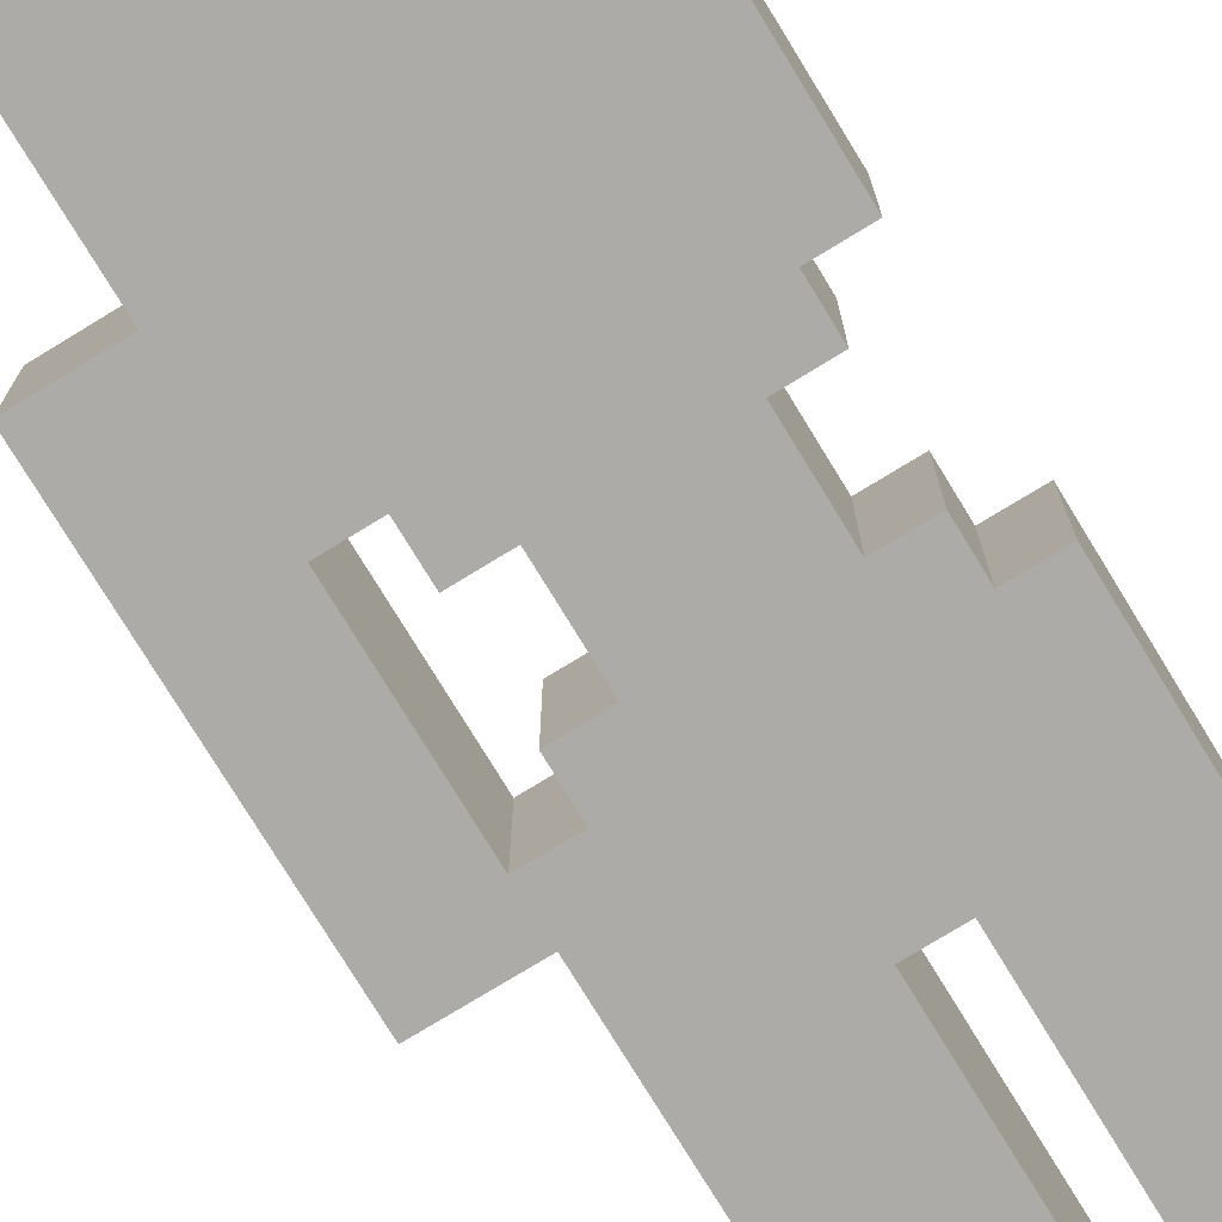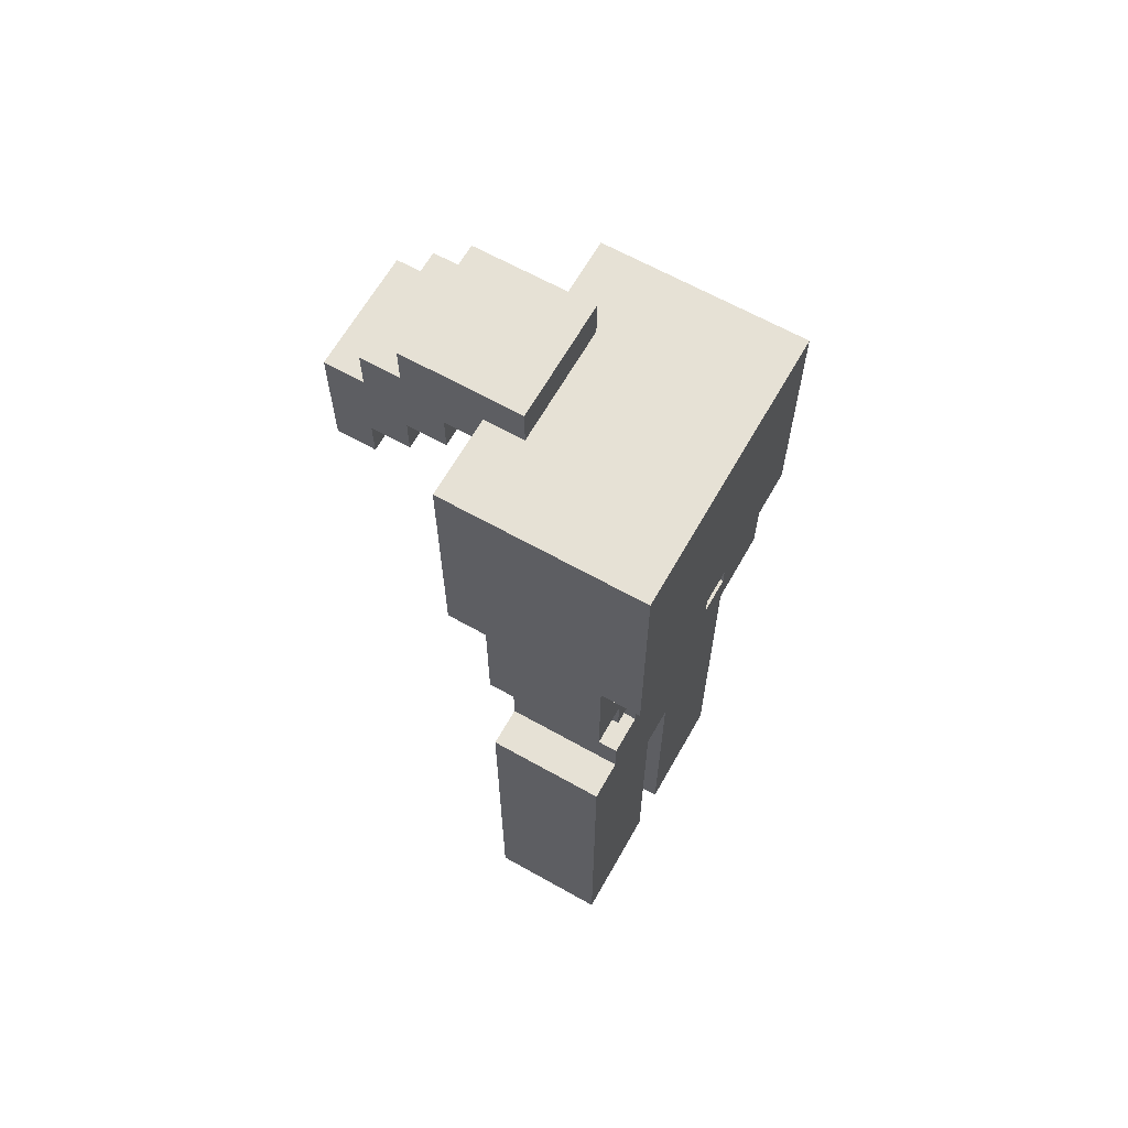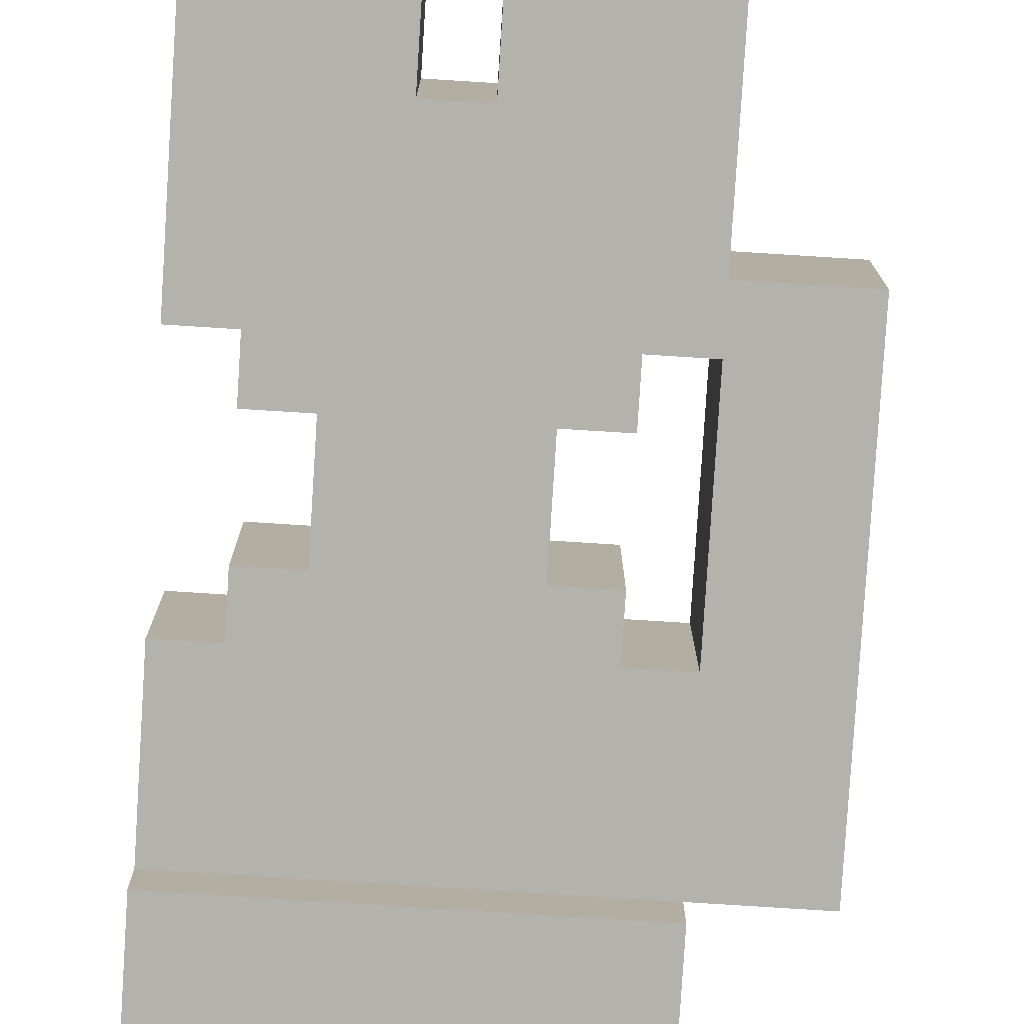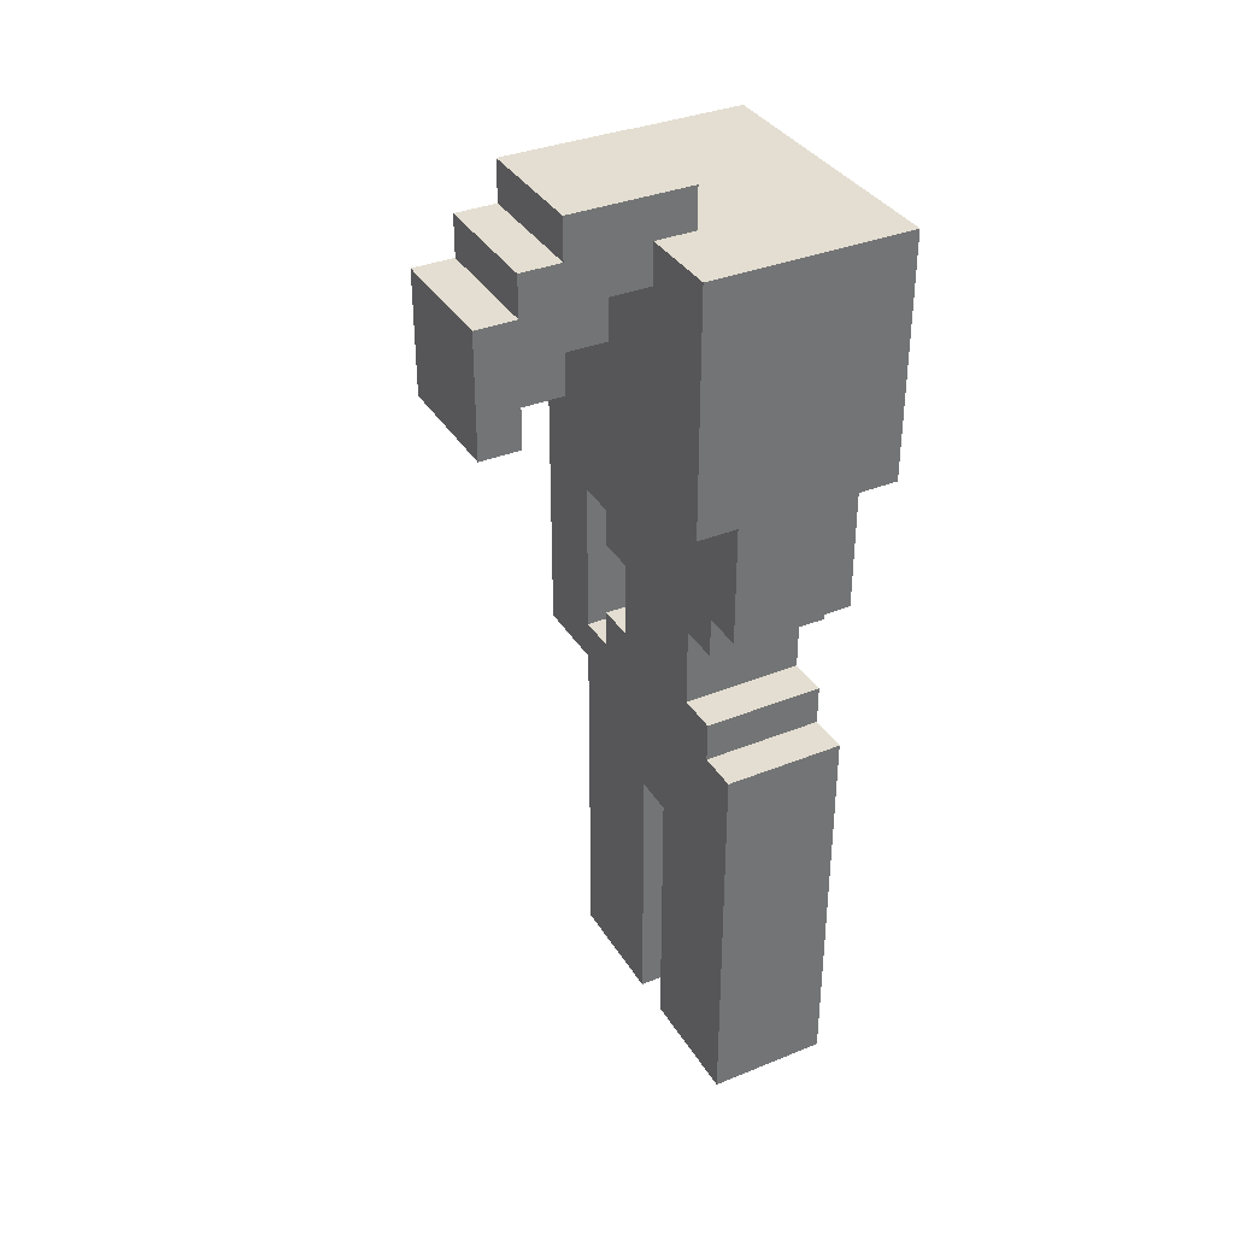
<metadata>
{"format":"obj","ext":"obj","renderer":"f3d","projection":"perspective","resolution":1024,"background":"white","views":[{"elev":-76.3,"azim":-148.6,"up":"+Z"},{"elev":64.6,"azim":-60.5,"up":"+Y"},{"elev":-79.5,"azim":-3.6,"up":"+Z"},{"elev":36.0,"azim":-117.8,"up":"+Y"}]}
</metadata>
<code>
o
v -0.3 -1 0.1
v -0.3 -1 -0.2
v -0.3 -0.6 0.1
v -0.3 -0.6 -0.2
v -0.3 -0.3 0.1
v -0.3 -0.3 -0.2
v -0.3 0 0.1
v -0.3 0 -0.2
v -0.3 0.4 0.1
v -0.3 0.4 -0.2
v -0.3 0.5 0.1
v -0.3 0.5 -0.2
v -0.3 0.7 0.2
v -0.3 0.7 0.1
v -0.3 0.7 -0.2
v -0.3 0.7 -0.3
v -0.3 0.8 -0.1
v -0.3 0.8 -0.2
v -0.3 0.9 -2.98e-08
v -0.3 0.9 -0.1
v -0.3 1 0.1
v -0.3 1 -2.98e-08
v -0.3 1.2 0.2
v -0.3 1.2 0.1
v -0.3 1.3 0.2
v -0.3 1.3 -0.3
v -0.2 0 0.1
v -0.2 0 -0.2
v -0.2 0.1 0.1
v -0.2 0.1 -0.2
v -0.2 0.3 0.1
v -0.2 0.3 -0.2
v -0.2 0.4 0.1
v -0.2 0.4 -0.2
v -0.1 0.1 0.1
v -0.1 0.1 -2.98e-08
v -0.1 0.1 -0.2
v -0.1 0.2 0.1
v -0.1 0.2 -2.98e-08
v -0.1 0.3 0.1
v -0.1 0.3 -0.2
v -0.1 0.9 -0.6
v -0.1 0.9 -0.7
v -0.1 1 -0.5
v -0.1 1 -0.6
v -0.1 1.1 -0.4
v -0.1 1.1 -0.5
v -0.1 1.2 -0.3
v -0.1 1.2 -0.4
v -0.1 1.2 -0.6
v -0.1 1.2 -0.7
v -0.1 1.3 -0.2
v -0.1 1.3 -0.3
v -0.1 1.3 -0.5
v -0.1 1.3 -0.6
v -0.1 1.4 -0.2
v -0.1 1.4 -0.3
v -0.1 1.4 -0.4
v -0.1 1.4 -0.5
v 0.1 -1 0.1
v 0.1 -1 -0.2
v 0.1 -0.6 0.1
v 0.1 -0.6 -0.2
v 0.1 -0.3 0.1
v 0.1 -0.3 -2.98e-08
v 0.1 -0.3 -0.1
v 0.1 -0.3 -0.2
v 0.4 0 0.1
v 0.4 0 -0.2
v 0.4 0.4 0.1
v 0.4 0.4 -0.2
v 2.98e-08 -1 0.1
v 2.98e-08 -1 -0.2
v 2.98e-08 -0.6 0.1
v 2.98e-08 -0.6 -0.2
v 2.98e-08 -0.3 0.1
v 2.98e-08 -0.3 -2.98e-08
v 2.98e-08 -0.3 -0.1
v 2.98e-08 -0.3 -0.2
v 0.2 0.1 0.1
v 0.2 0.1 -2.98e-08
v 0.2 0.1 -0.2
v 0.2 0.2 0.1
v 0.2 0.2 -2.98e-08
v 0.2 0.3 0.1
v 0.2 0.3 -0.2
v 0.2 0.9 -0.6
v 0.2 0.9 -0.7
v 0.2 1 -0.5
v 0.2 1 -0.6
v 0.2 1.1 -0.4
v 0.2 1.1 -0.5
v 0.2 1.2 -0.3
v 0.2 1.2 -0.4
v 0.2 1.2 -0.6
v 0.2 1.2 -0.7
v 0.2 1.3 -0.2
v 0.2 1.3 -0.3
v 0.2 1.3 -0.5
v 0.2 1.3 -0.6
v 0.2 1.4 -0.2
v 0.2 1.4 -0.3
v 0.2 1.4 -0.4
v 0.2 1.4 -0.5
v 0.3 0 0.1
v 0.3 0 -0.2
v 0.3 0.1 0.1
v 0.3 0.1 -0.2
v 0.3 0.3 0.1
v 0.3 0.3 -0.2
v 0.3 0.4 0.1
v 0.3 0.4 -0.2
v 0.4 -1 0.1
v 0.4 -1 -0.2
v 0.4 -0.6 0.1
v 0.4 -0.6 -0.2
v 0.4 -0.3 0.1
v 0.4 -0.3 -0.2
v 0.4 -0.1 0.1
v 0.4 -0.1 -0.2
v 0.4 0.7 0.2
v 0.4 0.7 0.1
v 0.4 0.7 -0.2
v 0.4 0.7 -0.3
v 0.4 0.8 -0.1
v 0.4 0.8 -0.2
v 0.4 0.9 -2.98e-08
v 0.4 0.9 -0.1
v 0.4 1 0.1
v 0.4 1 -2.98e-08
v 0.4 1.2 0.2
v 0.4 1.2 0.1
v 0.4 1.3 0.2
v 0.4 1.3 -0.3
v 0.6 -0.1 0.1
v 0.6 -0.1 -0.2
v 0.6 0.7 0.1
v 0.6 0.7 -0.2
v -0.3 0.7 0.2
v -0.3 1.2 0.2
v -0.3 1.3 0.2
v -0.2 0.9 0.2
v -0.2 1.1 0.2
v -0.1 0.9 0.2
v -0.1 1.1 0.2
v 2.98e-08 0.7 0.2
v 2.98e-08 0.8 0.2
v 2.98e-08 0.9 0.2
v 2.98e-08 1.1 0.2
v 0.1 0.9 0.2
v 0.1 1.1 0.2
v 0.2 0.7 0.2
v 0.2 0.8 0.2
v 0.2 0.9 0.2
v 0.2 1.1 0.2
v 0.3 0.9 0.2
v 0.3 1.1 0.2
v 0.4 0.7 0.2
v 0.4 1.2 0.2
v 0.4 1.3 0.2
v -0.3 -1 0.1
v -0.3 -0.6 0.1
v -0.3 -0.3 0.1
v -0.3 0 0.1
v -0.3 0.4 0.1
v -0.3 0.5 0.1
v -0.3 0.7 0.1
v -0.2 0 0.1
v -0.2 0.1 0.1
v -0.2 0.3 0.1
v -0.2 0.4 0.1
v -0.2 0.5 0.1
v -0.2 0.7 0.1
v -0.1 0.1 0.1
v -0.1 0.2 0.1
v -0.1 0.3 0.1
v -0.1 0.4 0.1
v -0.1 0.5 0.1
v -0.1 0.7 0.1
v 2.98e-08 -1 0.1
v 2.98e-08 -0.6 0.1
v 2.98e-08 -0.3 0.1
v 2.98e-08 0 0.1
v 2.98e-08 0.1 0.1
v 2.98e-08 0.2 0.1
v 2.98e-08 0.3 0.1
v 2.98e-08 0.4 0.1
v 2.98e-08 0.5 0.1
v 2.98e-08 0.7 0.1
v 0.1 -1 0.1
v 0.1 -0.6 0.1
v 0.1 -0.3 0.1
v 0.1 0 0.1
v 0.1 0.1 0.1
v 0.1 0.2 0.1
v 0.1 0.3 0.1
v 0.1 0.4 0.1
v 0.1 0.5 0.1
v 0.2 0.1 0.1
v 0.2 0.2 0.1
v 0.2 0.3 0.1
v 0.2 0.4 0.1
v 0.2 0.5 0.1
v 0.2 0.7 0.1
v 0.3 0 0.1
v 0.3 0.1 0.1
v 0.3 0.3 0.1
v 0.3 0.4 0.1
v 0.3 0.5 0.1
v 0.3 0.7 0.1
v 0.4 -1 0.1
v 0.4 -0.6 0.1
v 0.4 -0.3 0.1
v 0.4 -0.1 0.1
v 0.4 0 0.1
v 0.4 0.4 0.1
v 0.4 0.5 0.1
v 0.4 0.7 0.1
v 0.6 -0.1 0.1
v 0.6 0.7 0.1
v -0.1 1.3 -0.2
v -0.1 1.4 -0.2
v 0.2 1.3 -0.2
v 0.2 1.4 -0.2
v -0.1 1.1 -0.4
v -0.1 1.2 -0.4
v 0.2 1.1 -0.4
v 0.2 1.2 -0.4
v -0.1 1 -0.5
v -0.1 1.1 -0.5
v 0.2 1 -0.5
v 0.2 1.1 -0.5
v -0.1 0.9 -0.6
v -0.1 1 -0.6
v 0.2 0.9 -0.6
v 0.2 1 -0.6
v -0.3 -1 -0.2
v -0.3 -0.6 -0.2
v -0.3 -0.3 -0.2
v -0.3 0 -0.2
v -0.3 0.4 -0.2
v -0.3 0.5 -0.2
v -0.3 0.7 -0.2
v -0.2 0 -0.2
v -0.2 0.1 -0.2
v -0.2 0.3 -0.2
v -0.2 0.4 -0.2
v -0.2 0.5 -0.2
v -0.2 0.7 -0.2
v -0.1 0.1 -0.2
v -0.1 0.3 -0.2
v -0.1 0.5 -0.2
v -0.1 0.7 -0.2
v 2.98e-08 -1 -0.2
v 2.98e-08 -0.6 -0.2
v 2.98e-08 -0.3 -0.2
v 0.1 -1 -0.2
v 0.1 -0.6 -0.2
v 0.1 -0.3 -0.2
v 0.2 0.1 -0.2
v 0.2 0.3 -0.2
v 0.2 0.5 -0.2
v 0.2 0.7 -0.2
v 0.3 0 -0.2
v 0.3 0.1 -0.2
v 0.3 0.3 -0.2
v 0.3 0.4 -0.2
v 0.3 0.5 -0.2
v 0.3 0.7 -0.2
v 0.4 -1 -0.2
v 0.4 -0.6 -0.2
v 0.4 -0.3 -0.2
v 0.4 -0.1 -0.2
v 0.4 0 -0.2
v 0.4 0.4 -0.2
v 0.4 0.5 -0.2
v 0.4 0.7 -0.2
v 0.6 -0.1 -0.2
v 0.6 0.7 -0.2
v -0.3 0.7 -0.3
v -0.3 1.3 -0.3
v -0.1 1.2 -0.3
v -0.1 1.3 -0.3
v 0.2 1.2 -0.3
v 0.2 1.3 -0.3
v 0.4 0.7 -0.3
v 0.4 1.3 -0.3
v -0.1 1.3 -0.5
v -0.1 1.4 -0.5
v 0.2 1.3 -0.5
v 0.2 1.4 -0.5
v -0.1 1.2 -0.6
v -0.1 1.3 -0.6
v 0.2 1.2 -0.6
v 0.2 1.3 -0.6
v -0.1 0.9 -0.7
v -0.1 1.2 -0.7
v 0.2 0.9 -0.7
v 0.2 1.2 -0.7
v -0.3 -1 0.1
v 2.98e-08 -1 0.1
v 0.1 -1 0.1
v 0.4 -1 0.1
v -0.2 -1 -2.98e-08
v -0.1 -1 -2.98e-08
v 0.2 -1 -2.98e-08
v 0.3 -1 -2.98e-08
v -0.2 -1 -0.1
v -0.1 -1 -0.1
v 0.2 -1 -0.1
v 0.3 -1 -0.1
v -0.3 -1 -0.2
v 2.98e-08 -1 -0.2
v 0.1 -1 -0.2
v 0.4 -1 -0.2
v 2.98e-08 -0.3 0.1
v 0.1 -0.3 0.1
v 2.98e-08 -0.3 -2.98e-08
v 0.1 -0.3 -2.98e-08
v 2.98e-08 -0.3 -0.1
v 0.1 -0.3 -0.1
v 2.98e-08 -0.3 -0.2
v 0.1 -0.3 -0.2
v 0.4 -0.1 0.1
v 0.6 -0.1 0.1
v 0.4 -0.1 -0.2
v 0.6 -0.1 -0.2
v -0.2 0.3 0.1
v -0.1 0.3 0.1
v 0.2 0.3 0.1
v 0.3 0.3 0.1
v -0.2 0.3 -0.2
v -0.1 0.3 -0.2
v 0.2 0.3 -0.2
v 0.3 0.3 -0.2
v -0.3 0.4 0.1
v -0.2 0.4 0.1
v 0.3 0.4 0.1
v 0.4 0.4 0.1
v -0.3 0.4 -0.2
v -0.2 0.4 -0.2
v 0.3 0.4 -0.2
v 0.4 0.4 -0.2
v -0.3 0.7 0.2
v 2.98e-08 0.7 0.2
v 0.2 0.7 0.2
v 0.4 0.7 0.2
v -0.3 0.7 0.1
v -0.2 0.7 0.1
v -0.1 0.7 0.1
v 2.98e-08 0.7 0.1
v 0.2 0.7 0.1
v 0.3 0.7 0.1
v 0.4 0.7 0.1
v -0.3 0.7 -0.2
v -0.2 0.7 -0.2
v -0.1 0.7 -0.2
v 0.2 0.7 -0.2
v 0.3 0.7 -0.2
v 0.4 0.7 -0.2
v -0.3 0.7 -0.3
v 0.4 0.7 -0.3
v -0.1 0.9 -0.6
v 0.2 0.9 -0.6
v -0.1 0.9 -0.7
v 0.2 0.9 -0.7
v -0.1 1 -0.5
v 0.2 1 -0.5
v -0.1 1 -0.6
v 0.2 1 -0.6
v -0.1 1.1 -0.4
v 0.2 1.1 -0.4
v -0.1 1.1 -0.5
v 0.2 1.1 -0.5
v -0.1 1.2 -0.3
v 0.2 1.2 -0.3
v -0.1 1.2 -0.4
v 0.2 1.2 -0.4
v -0.3 0 0.1
v -0.2 0 0.1
v 0.3 0 0.1
v 0.4 0 0.1
v -0.3 0 -0.2
v -0.2 0 -0.2
v 0.3 0 -0.2
v 0.4 0 -0.2
v -0.2 0.1 0.1
v -0.1 0.1 0.1
v 0.2 0.1 0.1
v 0.3 0.1 0.1
v -0.1 0.1 -2.98e-08
v 0.2 0.1 -2.98e-08
v -0.2 0.1 -0.2
v -0.1 0.1 -0.2
v 0.2 0.1 -0.2
v 0.3 0.1 -0.2
v 0.4 0.7 0.1
v 0.6 0.7 0.1
v 0.4 0.7 -0.2
v 0.6 0.7 -0.2
v -0.1 1.2 -0.6
v 0.2 1.2 -0.6
v -0.1 1.2 -0.7
v 0.2 1.2 -0.7
v -0.3 1.3 0.2
v 0.4 1.3 0.2
v -0.1 1.3 -0.2
v 0.2 1.3 -0.2
v -0.3 1.3 -0.3
v -0.1 1.3 -0.3
v 0.2 1.3 -0.3
v 0.4 1.3 -0.3
v -0.1 1.3 -0.5
v 0.2 1.3 -0.5
v -0.1 1.3 -0.6
v 0.2 1.3 -0.6
v -0.1 1.4 -0.2
v 0.2 1.4 -0.2
v -0.1 1.4 -0.3
v 0.2 1.4 -0.3
v -0.1 1.4 -0.4
v 0.2 1.4 -0.4
v -0.1 1.4 -0.5
v 0.2 1.4 -0.5
f 3 2 1
f 4 2 3
f 5 4 3
f 6 4 5
f 7 6 5
f 8 6 7
f 11 10 9
f 12 10 11
f 14 12 11
f 15 12 14
f 17 15 14
f 17 14 13
f 18 16 15
f 18 15 17
f 19 17 13
f 20 18 17
f 20 17 19
f 21 19 13
f 22 20 19
f 22 19 21
f 23 21 13
f 24 22 21
f 24 21 23
f 25 24 23
f 26 16 18
f 26 24 25
f 26 18 20
f 26 22 24
f 26 20 22
f 29 28 27
f 30 28 29
f 33 32 31
f 34 32 33
f 38 36 35
f 39 37 36
f 39 36 38
f 40 39 38
f 41 37 39
f 41 39 40
f 45 43 42
f 47 45 44
f 49 47 46
f 50 43 45
f 50 45 47
f 50 47 49
f 51 43 50
f 53 49 48
f 54 50 49
f 55 50 54
f 56 53 52
f 57 49 53
f 57 53 56
f 58 54 49
f 58 49 57
f 59 54 58
f 62 61 60
f 63 61 62
f 64 63 62
f 65 63 64
f 66 63 65
f 67 63 66
f 70 69 68
f 71 69 70
f 72 73 74
f 74 73 75
f 74 75 76
f 76 75 77
f 77 75 78
f 78 75 79
f 80 81 83
f 81 82 84
f 83 81 84
f 83 84 85
f 84 82 86
f 85 84 86
f 87 88 90
f 89 90 92
f 91 92 94
f 90 88 95
f 92 90 95
f 94 92 95
f 95 88 96
f 93 94 98
f 94 95 99
f 99 95 100
f 97 98 101
f 98 94 102
f 101 98 102
f 94 99 103
f 102 94 103
f 103 99 104
f 105 106 107
f 107 106 108
f 109 110 111
f 111 110 112
f 113 114 115
f 115 114 116
f 115 116 117
f 117 116 118
f 117 118 119
f 119 118 120
f 122 123 125
f 121 122 125
f 123 124 126
f 125 123 126
f 121 125 127
f 125 126 128
f 127 125 128
f 121 127 129
f 127 128 130
f 129 127 130
f 121 129 131
f 129 130 132
f 131 129 132
f 131 132 133
f 126 124 134
f 133 132 134
f 128 126 134
f 132 130 134
f 130 128 134
f 135 136 137
f 137 136 138
f 142 140 139
f 143 140 142
f 144 142 139
f 144 143 142
f 145 140 143
f 145 143 144
f 146 144 139
f 147 144 146
f 148 145 144
f 148 144 147
f 149 140 145
f 149 145 148
f 150 148 147
f 150 149 148
f 151 140 149
f 151 149 150
f 152 147 146
f 153 150 147
f 153 147 152
f 154 151 150
f 154 150 153
f 155 140 151
f 155 151 154
f 156 154 153
f 156 153 152
f 156 155 154
f 157 140 155
f 157 155 156
f 158 156 152
f 158 157 156
f 159 141 140
f 159 157 158
f 159 140 157
f 160 141 159
f 168 164 163
f 171 166 165
f 172 167 166
f 172 166 171
f 173 167 172
f 174 169 168
f 176 171 170
f 177 172 171
f 177 171 176
f 178 173 172
f 178 172 177
f 179 173 178
f 180 162 161
f 181 163 162
f 181 162 180
f 182 168 163
f 182 163 181
f 182 174 168
f 183 174 182
f 184 175 174
f 184 174 183
f 185 176 175
f 185 175 184
f 186 177 176
f 186 176 185
f 187 178 177
f 187 177 186
f 188 179 178
f 188 178 187
f 189 179 188
f 192 183 182
f 193 184 183
f 193 183 192
f 194 185 184
f 194 184 193
f 195 186 185
f 195 185 194
f 196 187 186
f 196 186 195
f 197 189 188
f 197 187 196
f 197 188 187
f 198 189 197
f 199 193 192
f 199 195 194
f 199 194 193
f 200 196 195
f 200 195 199
f 201 197 196
f 201 196 200
f 202 198 197
f 202 197 201
f 203 189 198
f 203 198 202
f 204 189 203
f 205 199 192
f 206 199 205
f 207 202 201
f 208 203 202
f 208 202 207
f 209 204 203
f 209 203 208
f 210 204 209
f 211 191 190
f 212 192 191
f 212 191 211
f 213 205 192
f 213 192 212
f 214 205 213
f 215 205 214
f 216 209 208
f 217 210 209
f 217 209 216
f 218 210 217
f 219 216 215
f 219 215 214
f 219 218 217
f 219 217 216
f 220 218 219
f 223 222 221
f 224 222 223
f 227 226 225
f 228 226 227
f 231 230 229
f 232 230 231
f 235 234 233
f 236 234 235
f 239 240 244
f 241 242 247
f 242 243 248
f 247 242 248
f 248 243 249
f 244 245 250
f 246 247 251
f 247 248 251
f 248 249 252
f 251 248 252
f 252 249 253
f 237 238 254
f 238 239 255
f 254 238 255
f 244 250 256
f 255 239 256
f 239 244 256
f 256 250 259
f 250 251 260
f 251 252 260
f 259 250 260
f 260 252 261
f 252 253 262
f 261 252 262
f 262 253 263
f 259 260 264
f 264 260 265
f 261 262 266
f 266 262 267
f 262 263 268
f 267 262 268
f 268 263 269
f 257 258 270
f 258 259 271
f 270 258 271
f 259 264 272
f 271 259 272
f 272 264 273
f 273 264 274
f 267 268 275
f 268 269 276
f 275 268 276
f 276 269 277
f 274 275 278
f 273 274 278
f 276 277 278
f 275 276 278
f 278 277 279
f 280 281 282
f 282 281 283
f 280 282 284
f 280 284 286
f 284 285 286
f 286 285 287
f 288 289 290
f 290 289 291
f 292 293 294
f 294 293 295
f 296 297 298
f 298 297 299
f 304 301 300
f 305 301 304
f 306 303 302
f 307 303 306
f 308 304 300
f 308 305 304
f 309 301 305
f 309 305 308
f 310 307 306
f 310 306 302
f 311 303 307
f 311 307 310
f 312 308 300
f 312 309 308
f 313 301 309
f 313 309 312
f 314 310 302
f 314 311 310
f 315 303 311
f 315 311 314
f 318 317 316
f 319 317 318
f 320 319 318
f 321 319 320
f 322 321 320
f 323 321 322
f 326 325 324
f 327 325 326
f 332 329 328
f 333 329 332
f 334 331 330
f 335 331 334
f 340 337 336
f 341 337 340
f 342 339 338
f 343 339 342
f 348 345 344
f 349 345 348
f 350 345 349
f 351 346 345
f 351 345 350
f 352 347 346
f 352 346 351
f 353 347 352
f 354 347 353
f 361 356 355
f 361 360 359
f 361 359 358
f 361 358 357
f 361 357 356
f 362 360 361
f 365 364 363
f 366 364 365
f 369 368 367
f 370 368 369
f 373 372 371
f 374 372 373
f 377 376 375
f 378 376 377
f 379 380 383
f 383 380 384
f 381 382 385
f 385 382 386
f 387 388 391
f 389 390 392
f 387 391 393
f 393 391 394
f 392 390 395
f 395 390 396
f 397 398 399
f 399 398 400
f 401 402 403
f 403 402 404
f 405 406 407
f 407 406 408
f 405 407 409
f 409 407 410
f 408 406 411
f 411 406 412
f 413 414 415
f 415 414 416
f 417 418 419
f 419 418 420
f 419 420 421
f 421 420 422
f 421 422 423
f 423 422 424

</code>
